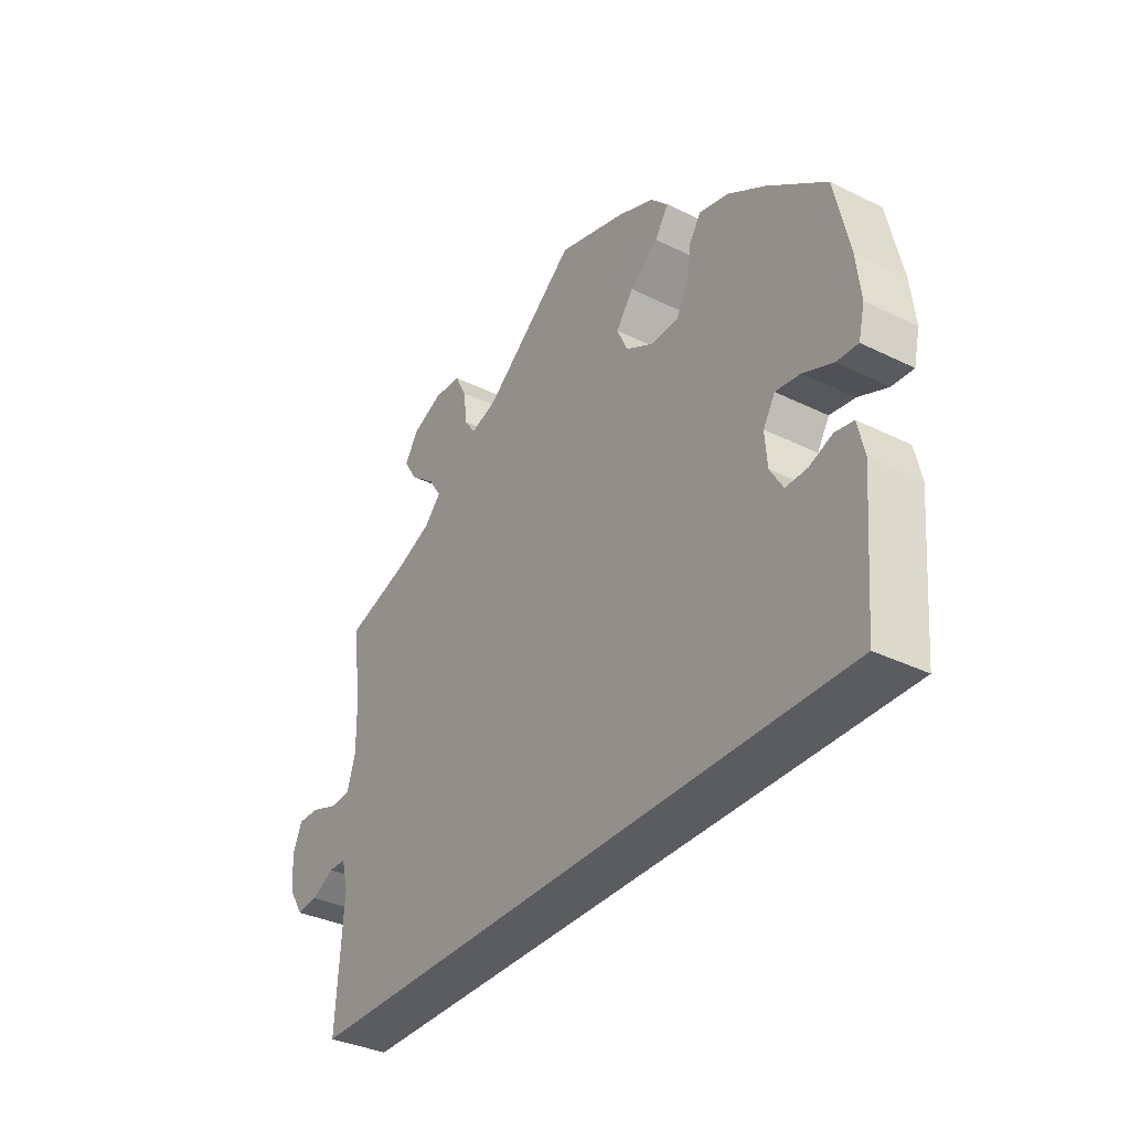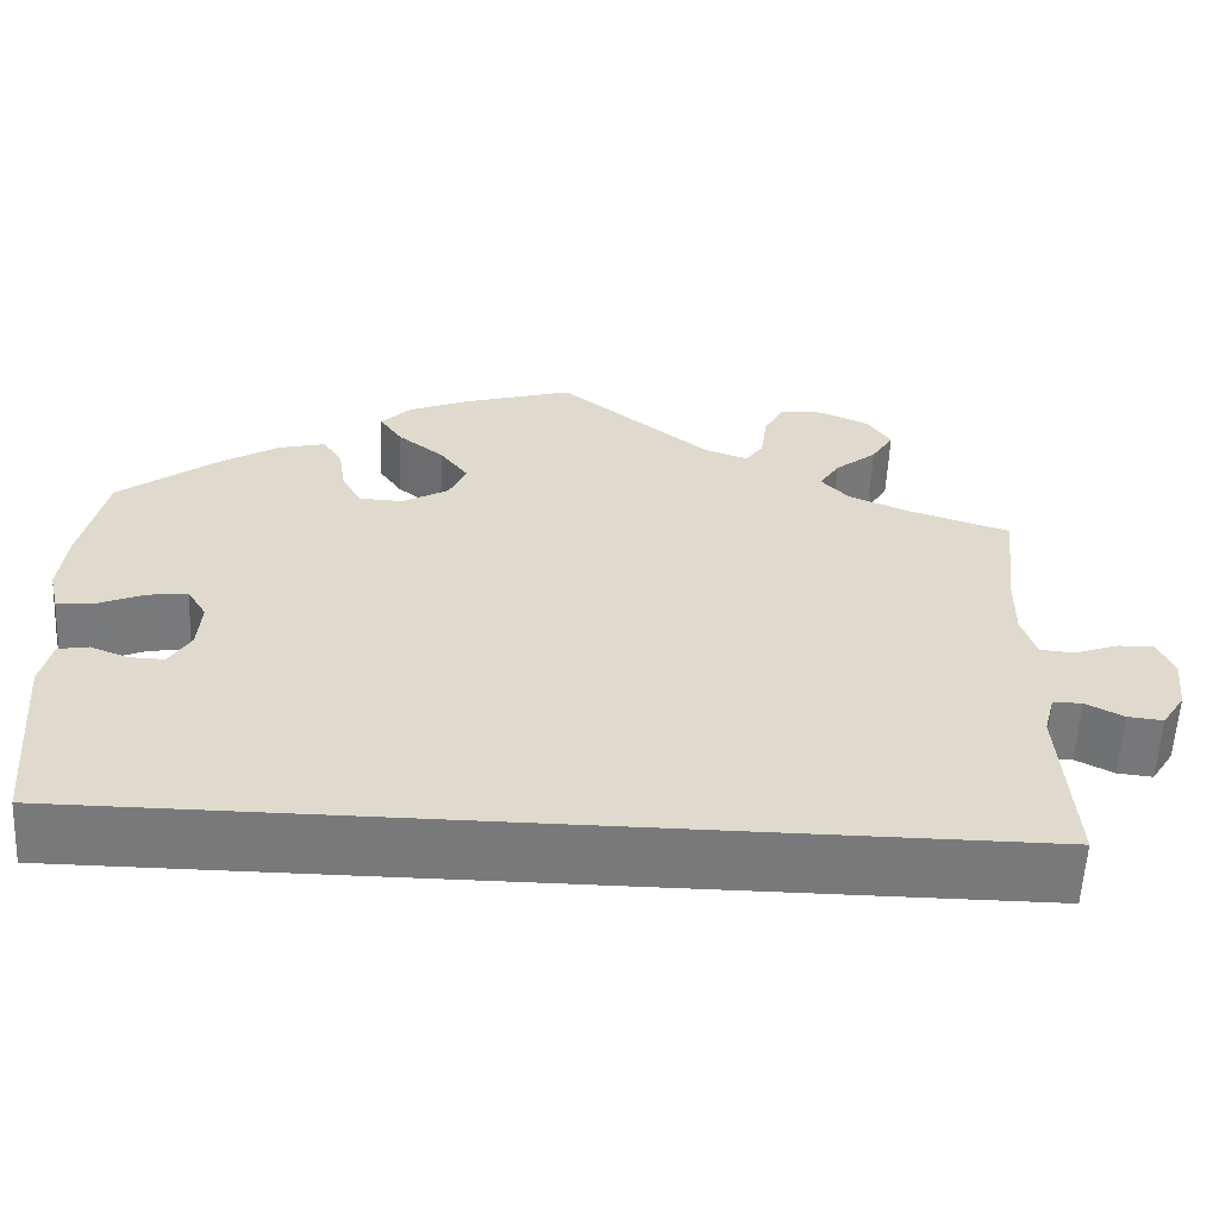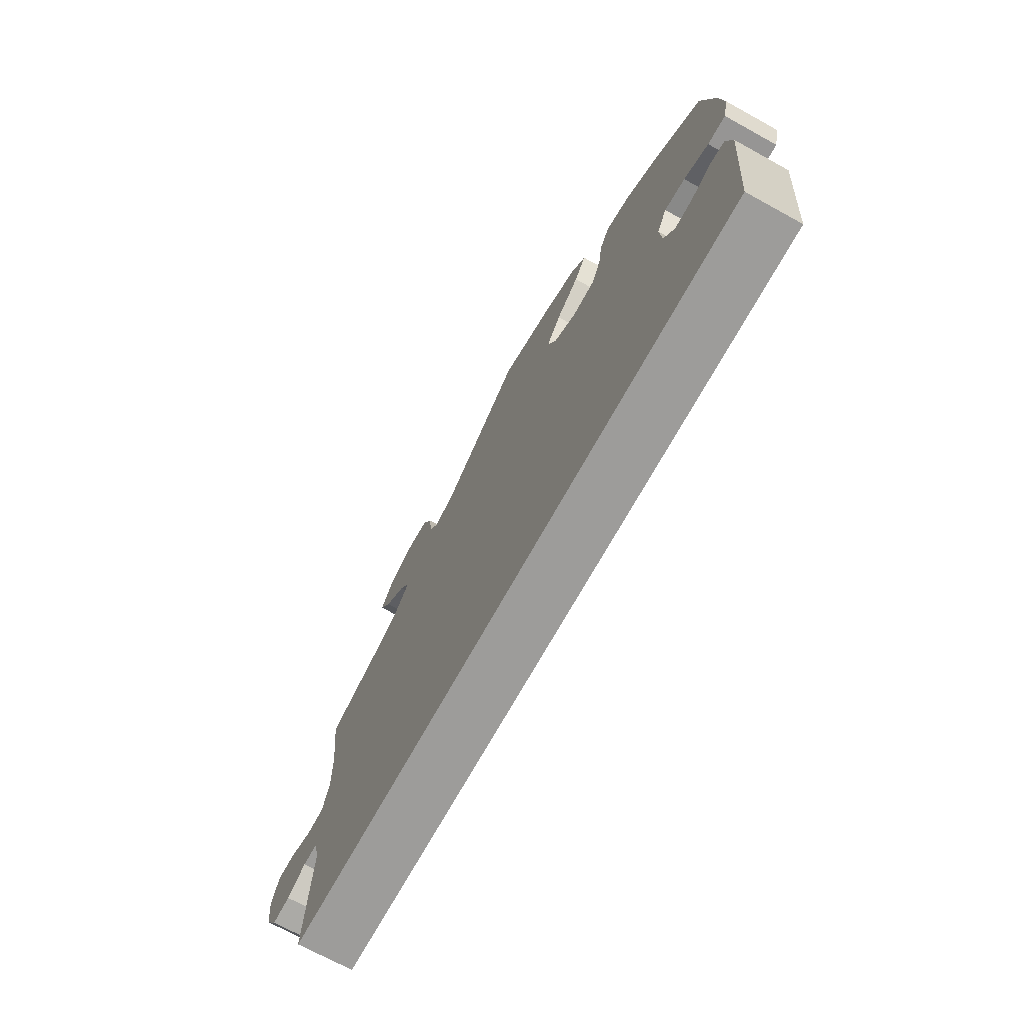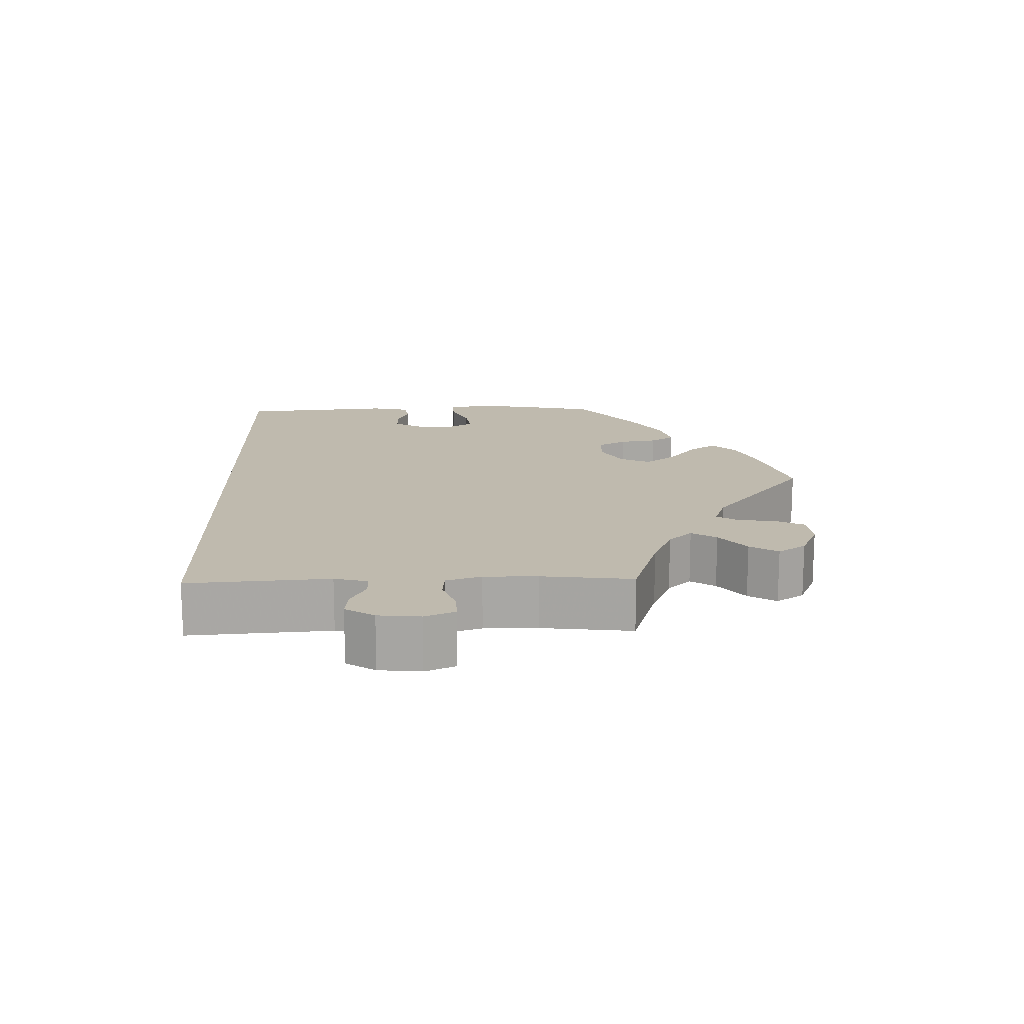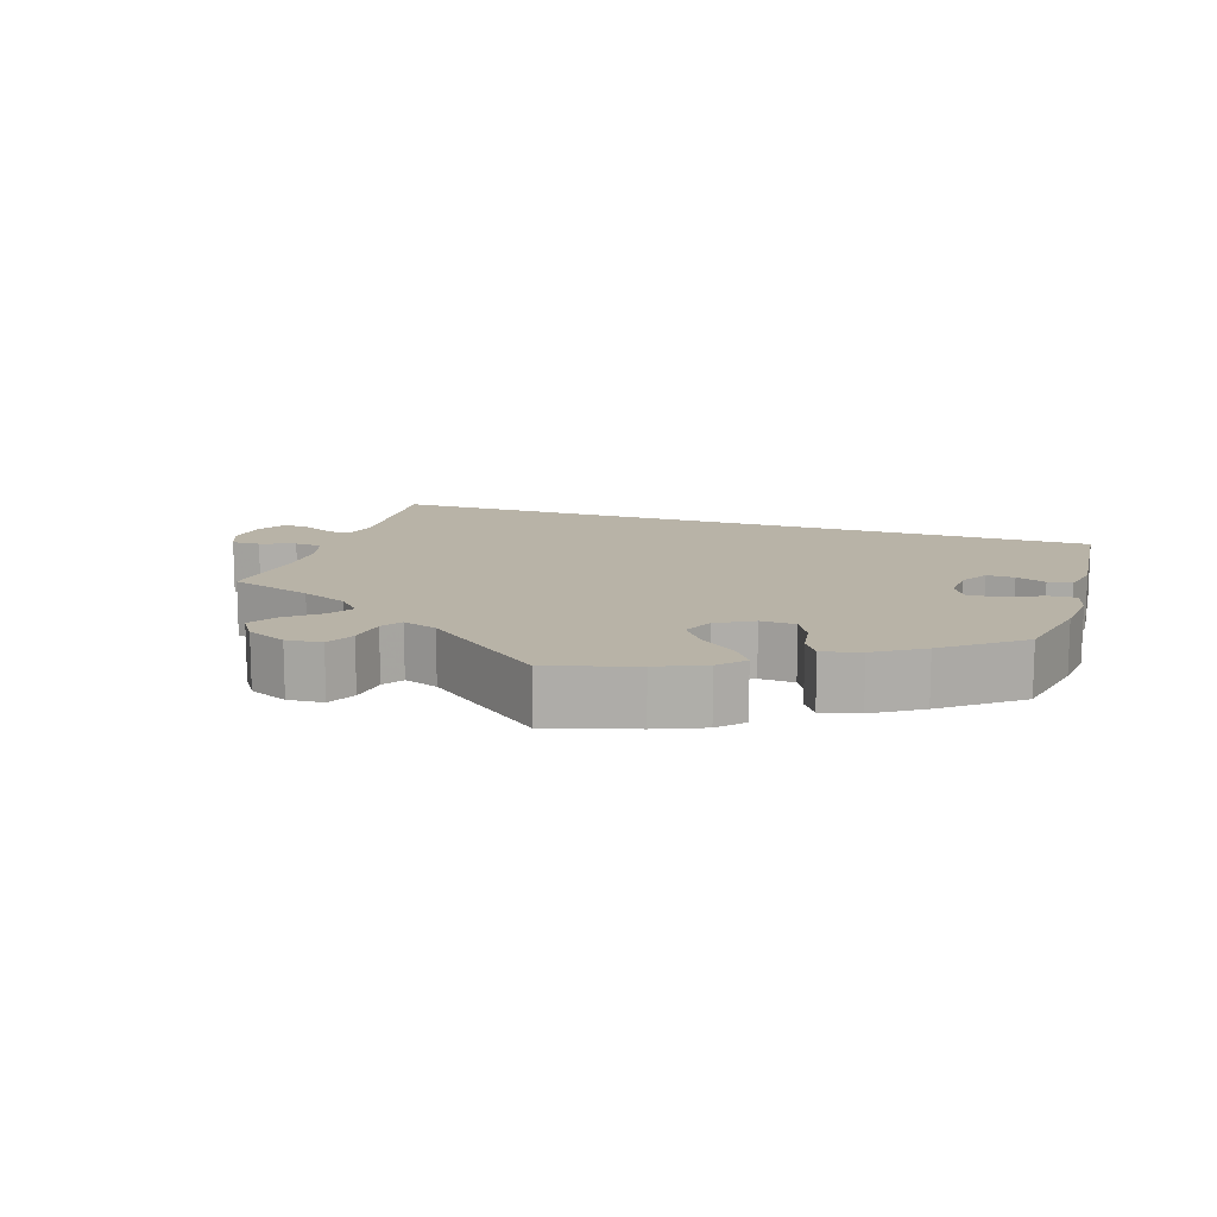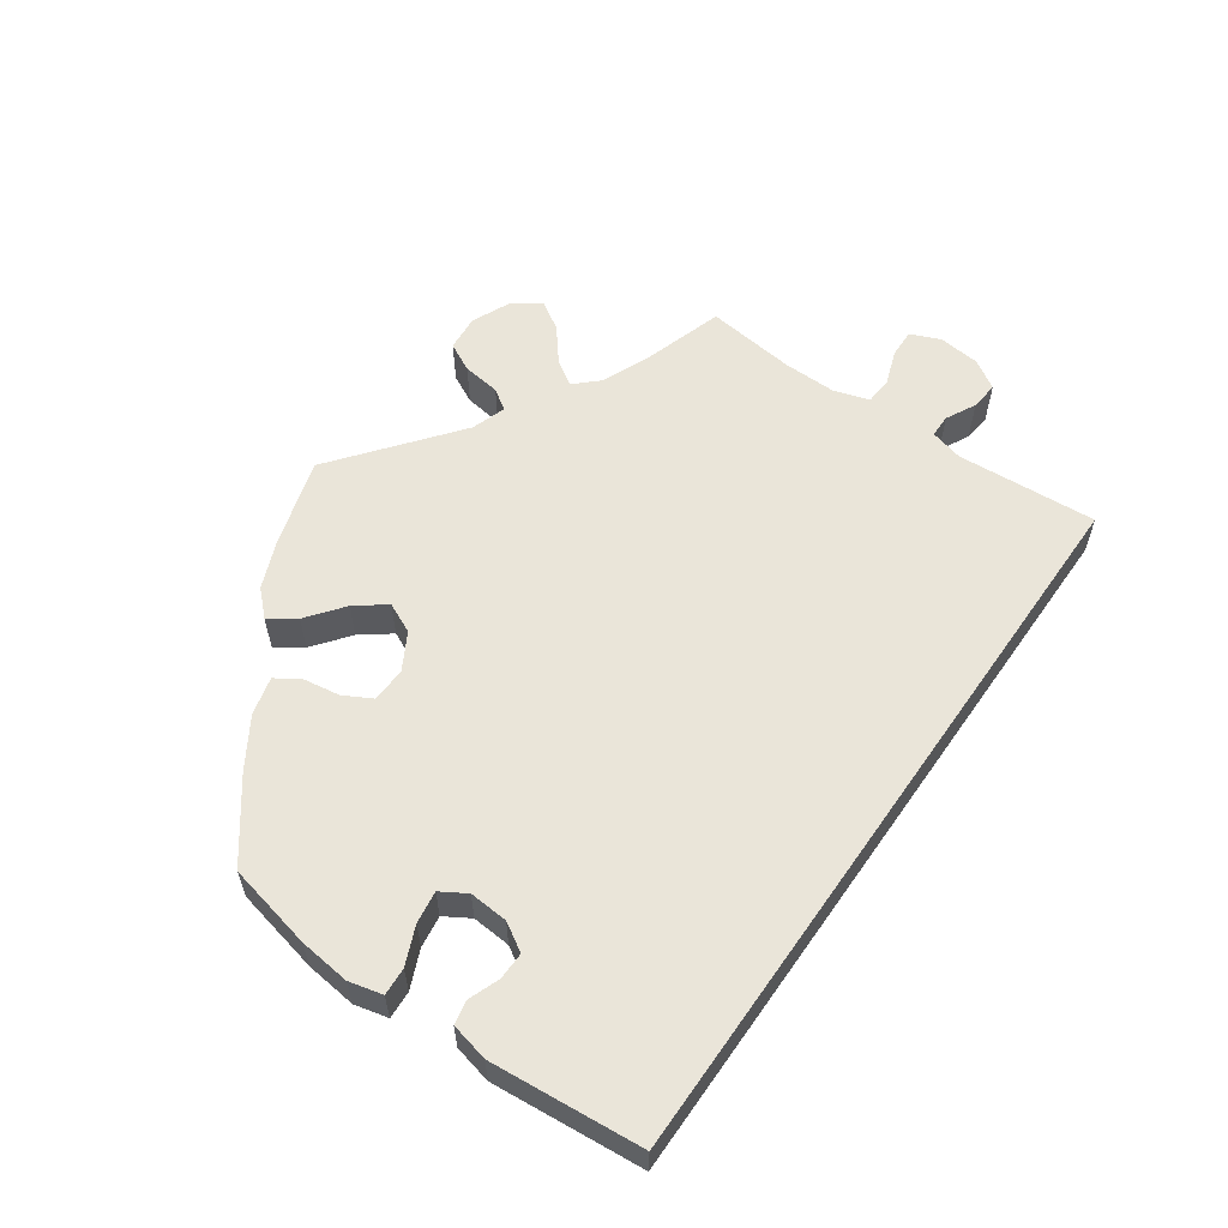
<metadata>
{"format":"obj","ext":"obj","renderer":"f3d","projection":"perspective","resolution":1024,"background":"white","views":[{"elev":-35.1,"azim":56.8,"up":"+Z"},{"elev":-57.8,"azim":177.2,"up":"+Z"},{"elev":-70.3,"azim":61.1,"up":"+Z"},{"elev":15.6,"azim":-91.8,"up":"+Y"},{"elev":12.9,"azim":17.9,"up":"+Y"},{"elev":58.4,"azim":124.9,"up":"+Y"}]}
</metadata>
<code>
v -0.488 0.07 -0.097
v -0.5 0.07 -0.052
v -0.531 0.07 -0.052
v -0.572 0.07 -0.073
v -0.61 0.07 -0.077
v -0.635 0.07 -0.038
v -0.641 0.07 0.019
v -0.624 0.07 0.06
v -0.585 0.07 0.059
v -0.537 0.07 0.042
v -0.5 0.07 0.045
v -0.485 0.07 0.093
v -0.486 0.07 0.166
v -0.501 0.07 0.289
v -0.388 0.07 0.325
v -0.325 0.07 0.352
v -0.295 0.07 0.384
v -0.317 0.07 0.418
v -0.362 0.07 0.454
v -0.386 0.07 0.492
v -0.361 0.07 0.53
v -0.307 0.07 0.554
v -0.258 0.07 0.55
v -0.238 0.07 0.511
v -0.231 0.07 0.459
v -0.212 0.07 0.431
v -0.165 0.07 0.447
v 0 0.07 0.578
v 0.119 0.07 0.543
v 0.185 0.07 0.516
v 0.217 0.07 0.483
v 0.192 0.07 0.447
v 0.142 0.07 0.408
v 0.111 0.07 0.367
v 0.13 0.07 0.326
v 0.18 0.07 0.298
v 0.228 0.07 0.3
v 0.249 0.07 0.339
v 0.257 0.07 0.39
v 0.278 0.07 0.422
v 0.33 0.07 0.409
v 0.396 0.07 0.368
v 0.5 0.07 0.29
v 0.526 0.07 0.172
v 0.534 0.07 0.102
v 0.523 0.07 0.056
v 0.485 0.07 0.058
v 0.433 0.07 0.08
v 0.389 0.07 0.086
v 0.368 0.07 0.051
v 0.372 0.07 -0.002
v 0.395 0.07 -0.04
v 0.433 0.07 -0.039
v 0.474 0.07 -0.023
v 0.507 0.07 -0.029
v 0.519 0.07 -0.081
v 0.501 0.07 -0.289
v -0.501 0.07 -0.289
v -0.488 0 -0.097
v -0.5 0 -0.052
v -0.531 0 -0.052
v -0.572 0 -0.073
v -0.61 0 -0.077
v -0.635 0 -0.038
v -0.641 0 0.019
v -0.624 0 0.06
v -0.585 0 0.059
v -0.537 0 0.042
v -0.5 0 0.045
v -0.485 0 0.093
v -0.486 0 0.166
v -0.501 0 0.289
v -0.388 0 0.325
v -0.325 0 0.352
v -0.295 0 0.384
v -0.317 0 0.418
v -0.362 0 0.454
v -0.386 0 0.492
v -0.361 0 0.53
v -0.307 0 0.554
v -0.258 0 0.55
v -0.238 0 0.511
v -0.231 0 0.459
v -0.212 0 0.431
v -0.165 0 0.447
v 0 0 0.578
v 0.119 0 0.543
v 0.185 0 0.516
v 0.217 0 0.483
v 0.192 0 0.447
v 0.142 0 0.408
v 0.111 0 0.367
v 0.13 0 0.326
v 0.18 0 0.298
v 0.228 0 0.3
v 0.249 0 0.339
v 0.257 0 0.39
v 0.278 0 0.422
v 0.33 0 0.409
v 0.396 0 0.368
v 0.5 0 0.29
v 0.526 0 0.172
v 0.534 0 0.102
v 0.523 0 0.056
v 0.485 0 0.058
v 0.433 0 0.08
v 0.389 0 0.086
v 0.368 0 0.051
v 0.372 0 -0.002
v 0.395 0 -0.04
v 0.433 0 -0.039
v 0.474 0 -0.023
v 0.507 0 -0.029
v 0.519 0 -0.081
v 0.501 0 -0.289
v -0.501 0 -0.289
f 57 58 1
f 56 57 1 2
f 53 54 55 56
f 52 53 56
f 52 56 2
f 51 52 2 3
f 50 51 3
f 49 50 3
f 45 46 47 48
f 45 48 49
f 44 45 49
f 43 44 49 3
f 38 39 40 41
f 37 38 41 42
f 30 31 32 33
f 30 33 34
f 27 28 29 30
f 26 27 30 34
f 22 23 24 25
f 22 25 26
f 21 22 26
f 18 19 20 21
f 17 18 21 26
f 16 17 26 34
f 13 14 15
f 12 13 15 16
f 11 12 16 34
f 7 8 9 10
f 7 10 11
f 6 7 11
f 3 4 5 6
f 37 42 43 3
f 6 11 34 35
f 6 35 36
f 3 6 36 37
f 59 116 115
f 60 59 115 114
f 114 113 112 111
f 114 111 110
f 60 114 110
f 61 60 110 109
f 61 109 108
f 61 108 107
f 106 105 104 103
f 107 106 103
f 107 103 102
f 61 107 102 101
f 99 98 97 96
f 100 99 96 95
f 91 90 89 88
f 92 91 88
f 88 87 86 85
f 92 88 85 84
f 83 82 81 80
f 84 83 80
f 84 80 79
f 79 78 77 76
f 84 79 76 75
f 92 84 75 74
f 73 72 71
f 74 73 71 70
f 92 74 70 69
f 68 67 66 65
f 69 68 65
f 69 65 64
f 64 63 62 61
f 61 101 100 95
f 93 92 69 64
f 94 93 64
f 95 94 64 61
f 1 59 60 2
f 2 60 61 3
f 3 61 62 4
f 4 62 63 5
f 5 63 64 6
f 6 64 65 7
f 7 65 66 8
f 8 66 67 9
f 9 67 68 10
f 10 68 69 11
f 11 69 70 12
f 12 70 71 13
f 13 71 72 14
f 14 72 73 15
f 15 73 74 16
f 16 74 75 17
f 17 75 76 18
f 18 76 77 19
f 19 77 78 20
f 20 78 79 21
f 21 79 80 22
f 22 80 81 23
f 23 81 82 24
f 24 82 83 25
f 25 83 84 26
f 26 84 85 27
f 27 85 86 28
f 28 86 87 29
f 29 87 88 30
f 30 88 89 31
f 31 89 90 32
f 32 90 91 33
f 33 91 92 34
f 34 92 93 35
f 35 93 94 36
f 36 94 95 37
f 37 95 96 38
f 38 96 97 39
f 39 97 98 40
f 40 98 99 41
f 41 99 100 42
f 42 100 101 43
f 43 101 102 44
f 44 102 103 45
f 45 103 104 46
f 46 104 105 47
f 47 105 106 48
f 48 106 107 49
f 49 107 108 50
f 50 108 109 51
f 51 109 110 52
f 52 110 111 53
f 53 111 112 54
f 54 112 113 55
f 55 113 114 56
f 56 114 115 57
f 57 115 116 58
f 58 116 59 1

</code>
